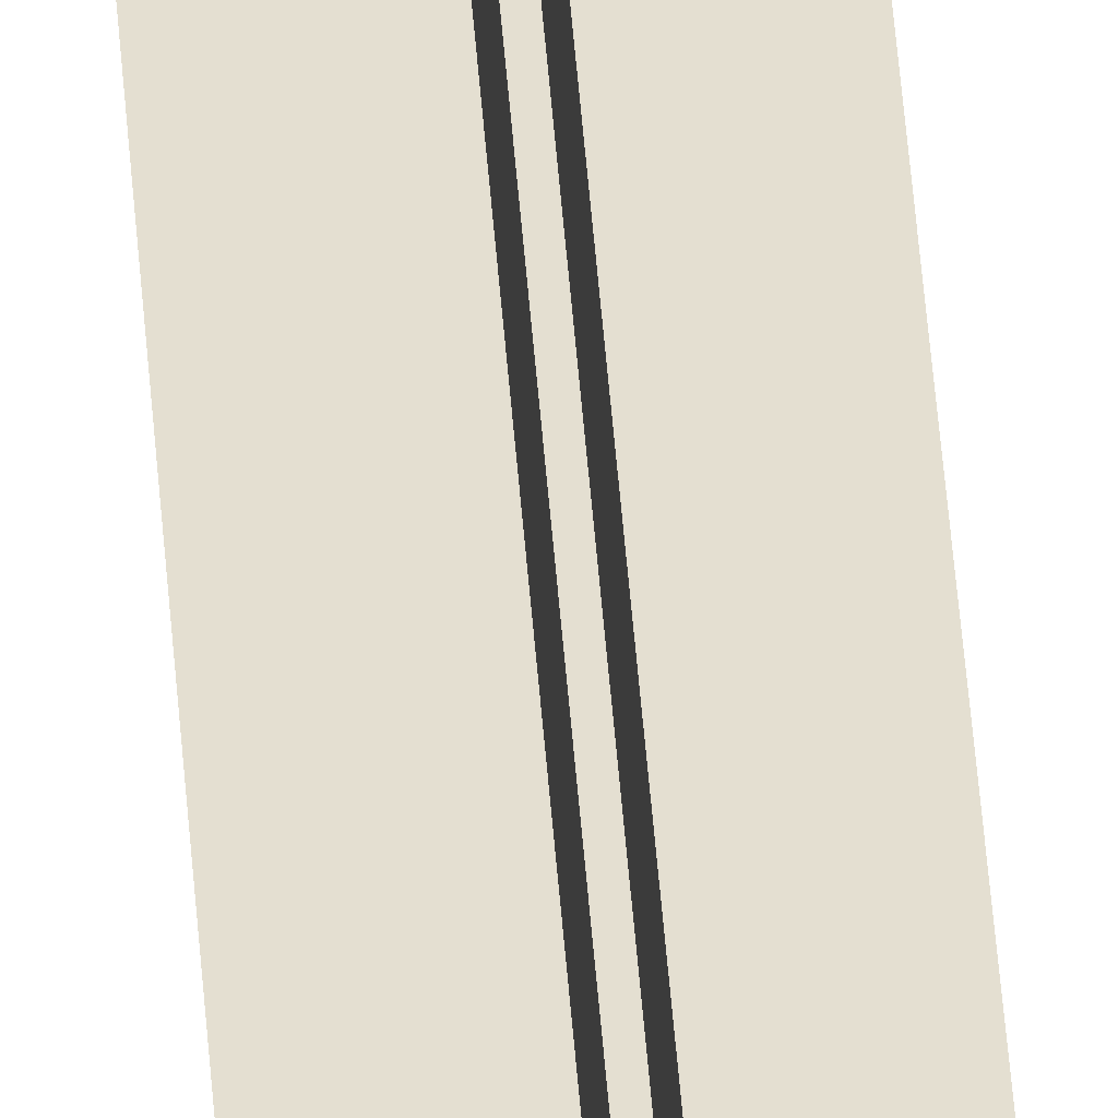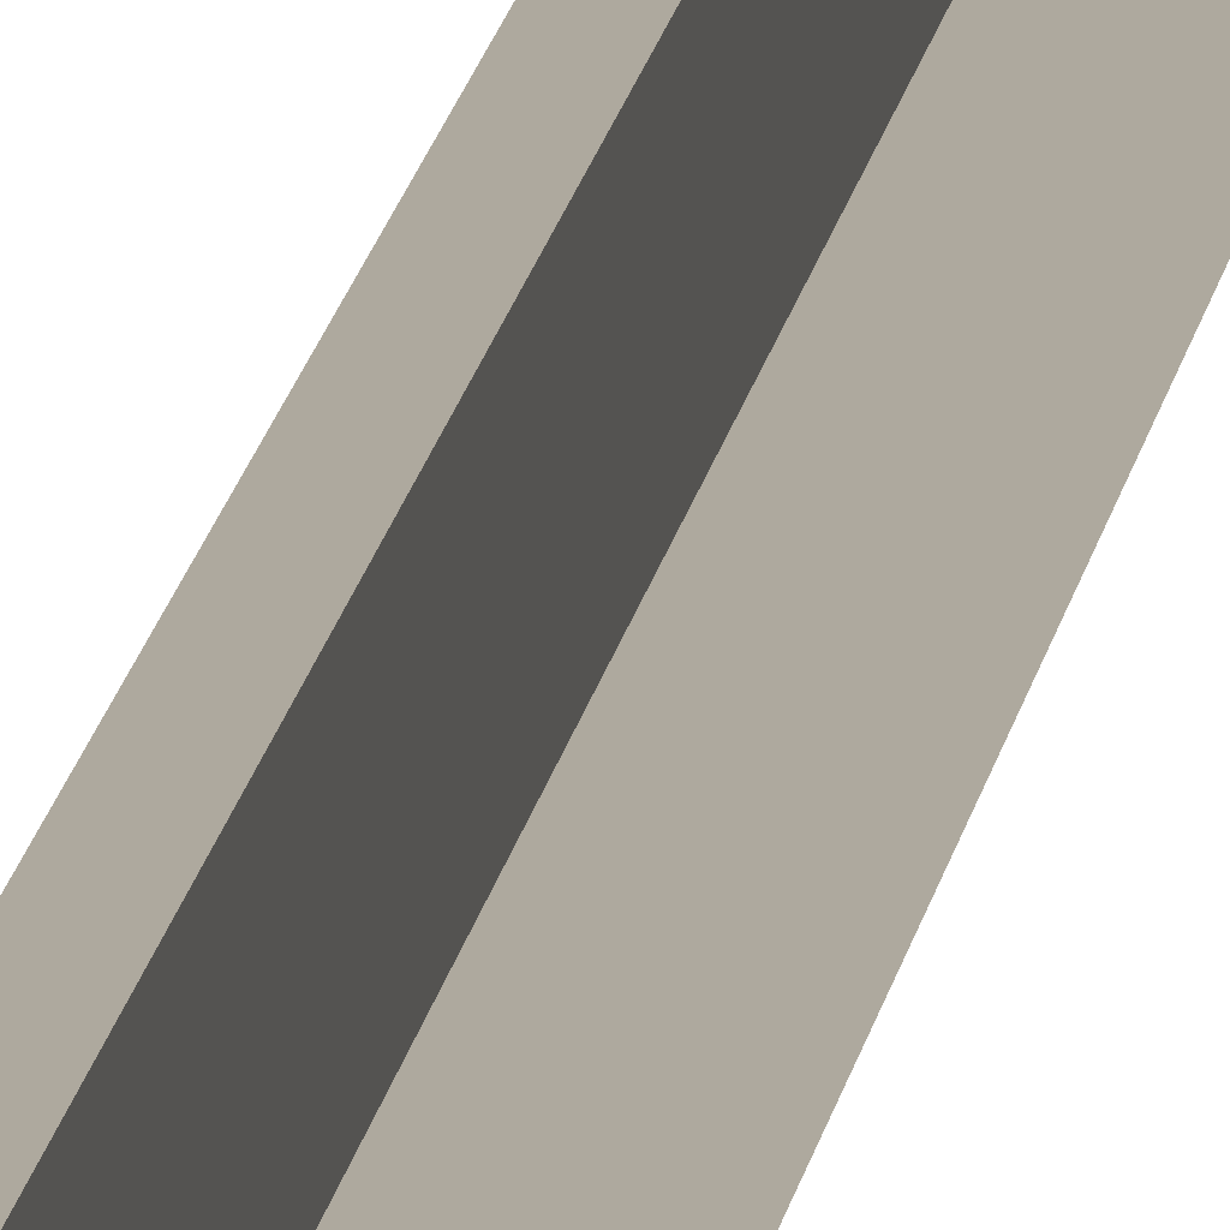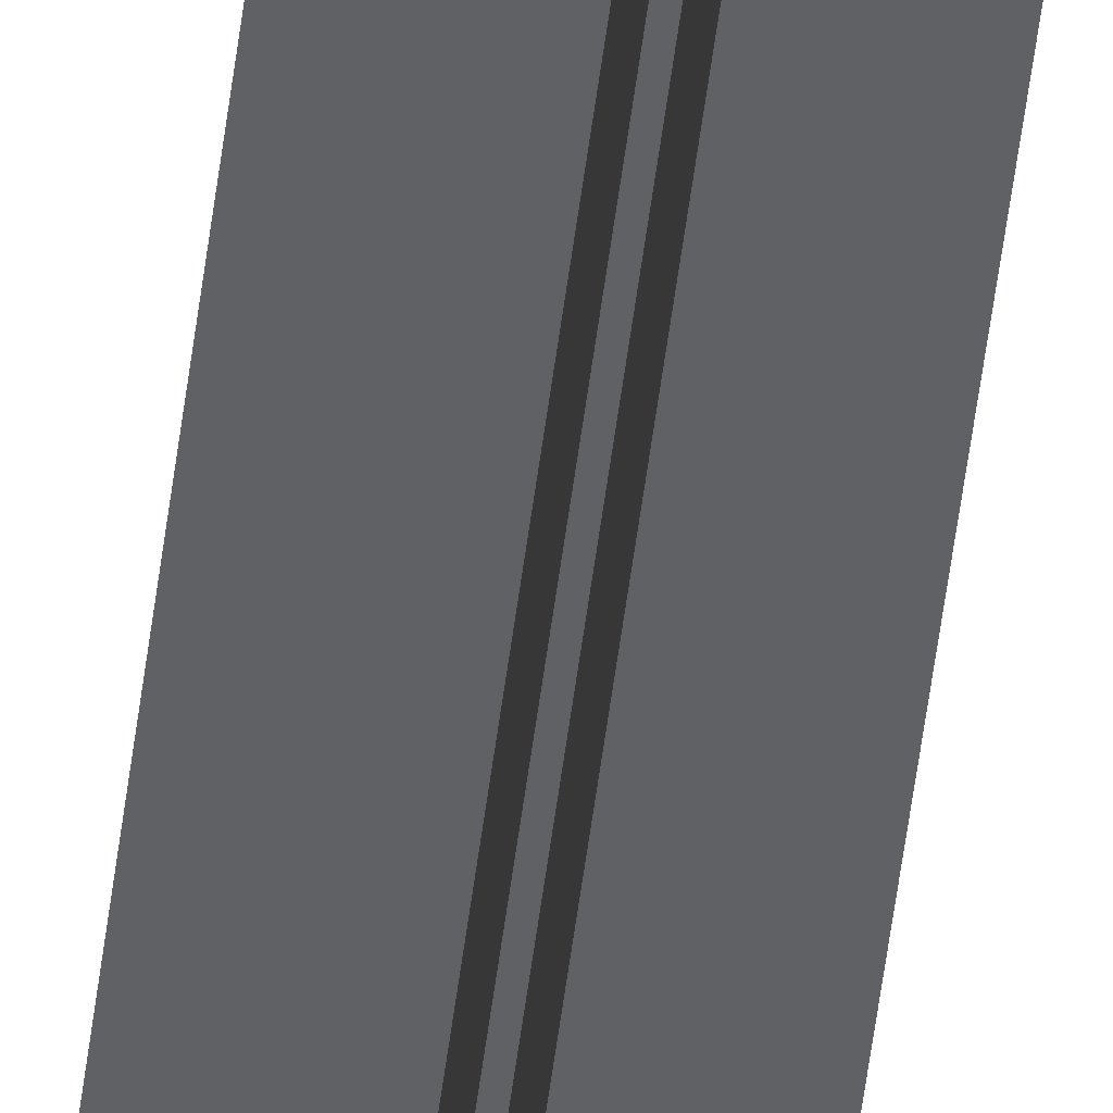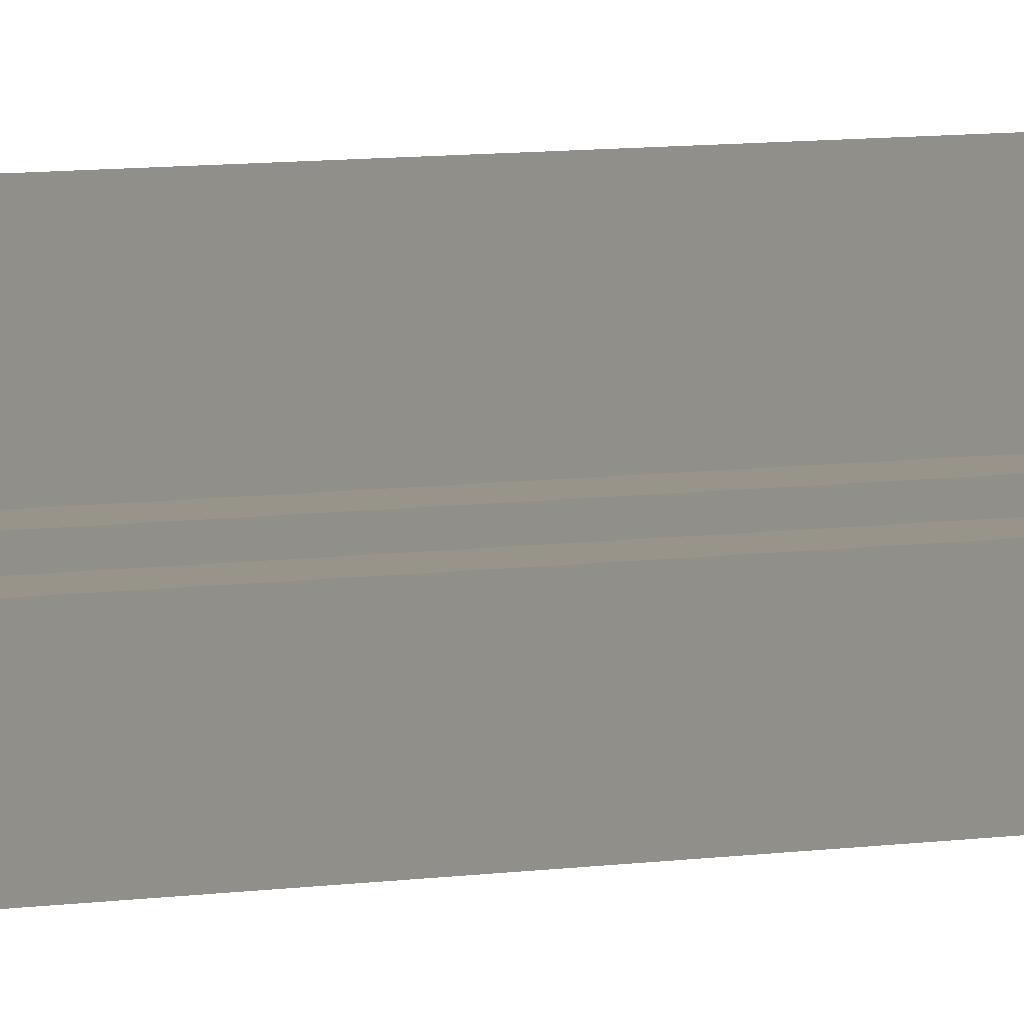
<metadata>
{"format":"obj","ext":"obj","renderer":"f3d","projection":"perspective","resolution":1024,"background":"white","views":[{"elev":36.7,"azim":176.6,"up":"+Y"},{"elev":9.1,"azim":-175.3,"up":"+Y"},{"elev":-47.8,"azim":173.4,"up":"+Y"},{"elev":1.7,"azim":27.8,"up":"+Y"}]}
</metadata>
<code>
g scp_we_laser_beam
v 0.0005785 0.006403 0.3899
v 0.0005785 -0.006403 -0.007196
v 0.0005785 -0.006403 0.3899
v 0.0005785 0.006403 -0.007196
v -0.0005785 0.006403 0.3899
v -0.0005785 -0.006403 -0.007196
v -0.0005785 0.006403 -0.007196
v -0.0005785 -0.006403 0.3899
v 0.006403 -0.0005785 0.3899
v -0.006403 -0.0005785 -0.007196
v -0.006403 -0.0005785 0.3899
v 0.006403 -0.0005785 -0.007196
v 0.006403 0.0005784 0.3899
v -0.006403 0.0005784 -0.007196
v 0.006403 0.0005784 -0.007196
v -0.006403 0.0005784 0.3899
g scp_we_laser_beam_0
f 3 2 1
f 4 1 2
f 7 6 5
f 8 5 6
f 11 10 9
f 12 9 10
f 15 14 13
f 16 13 14

</code>
